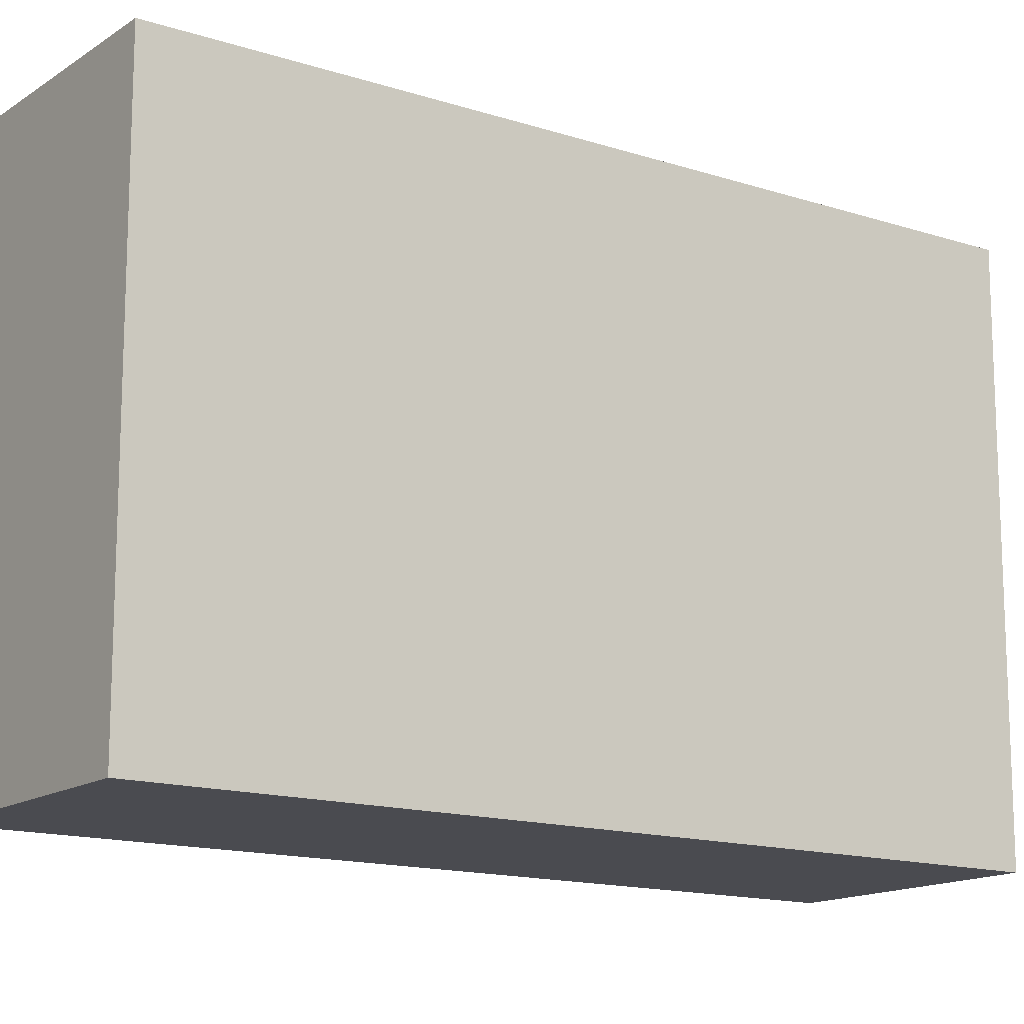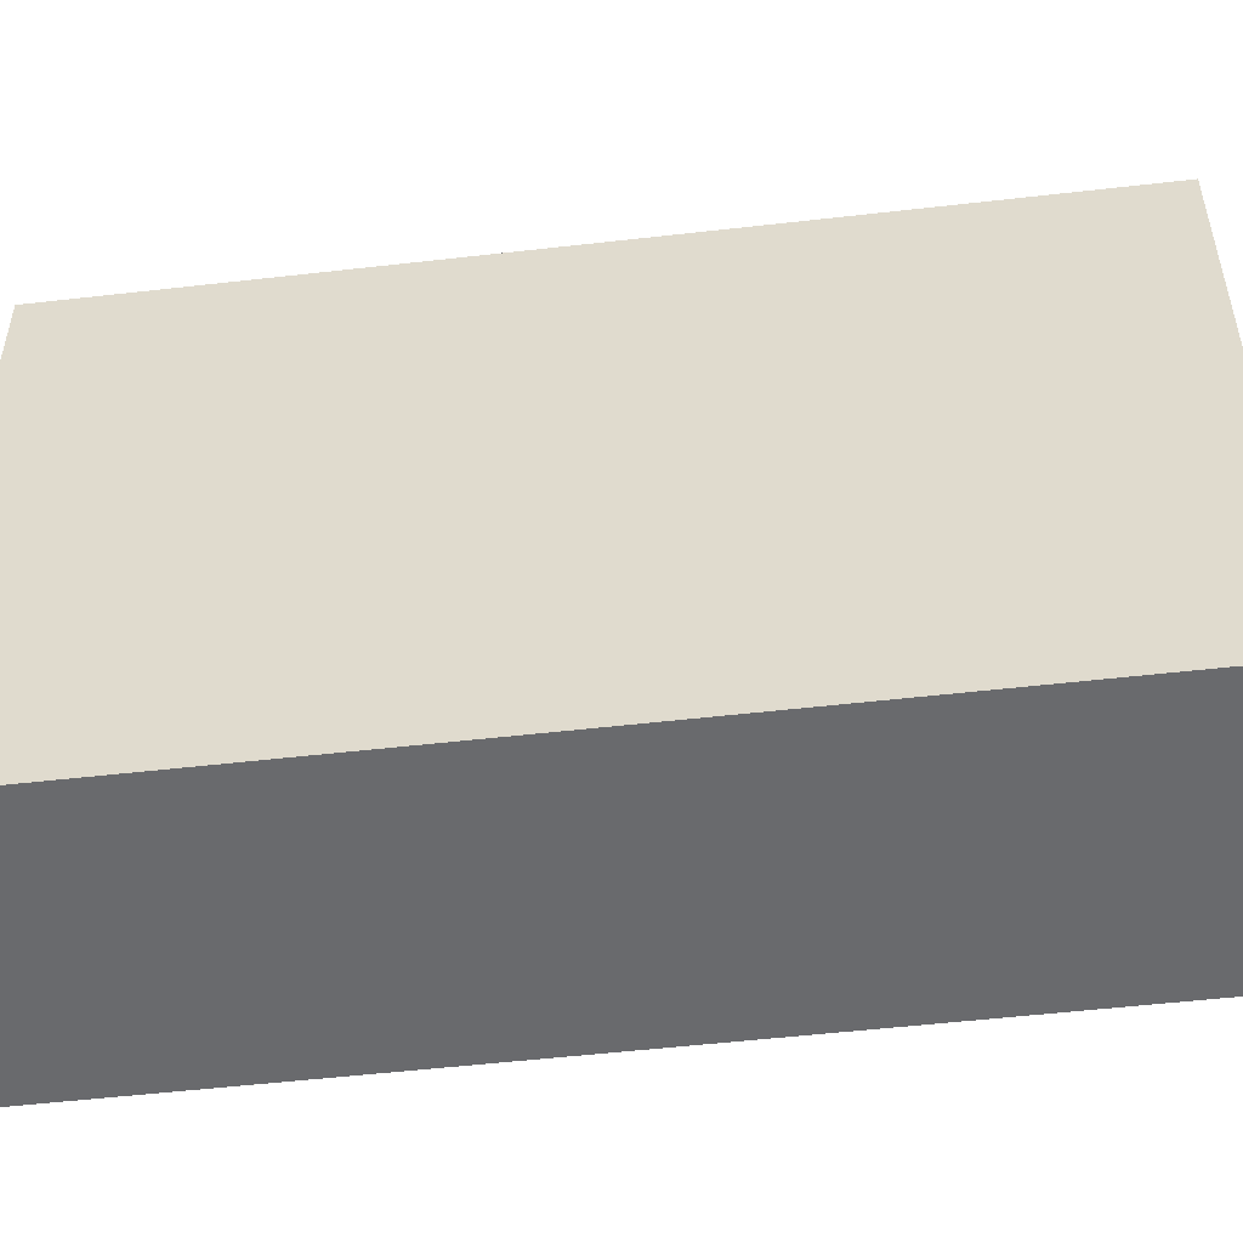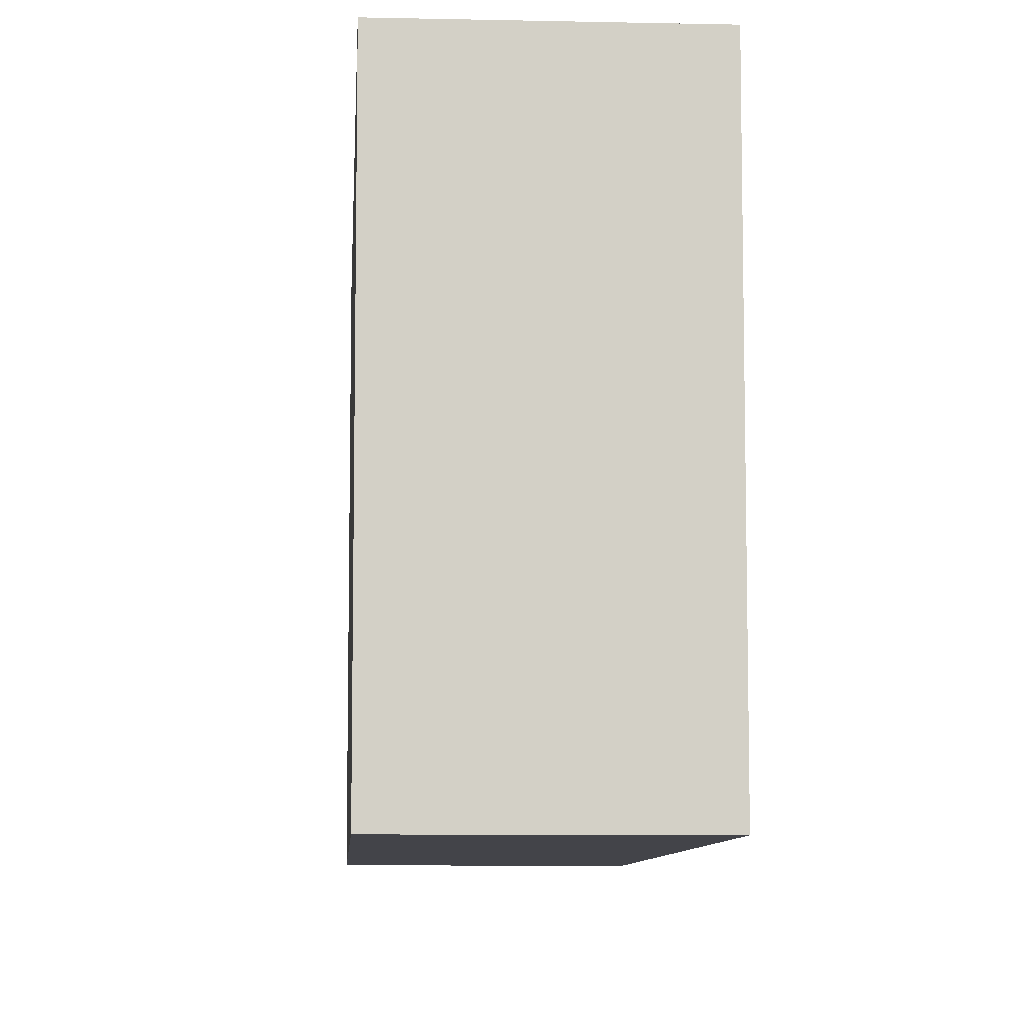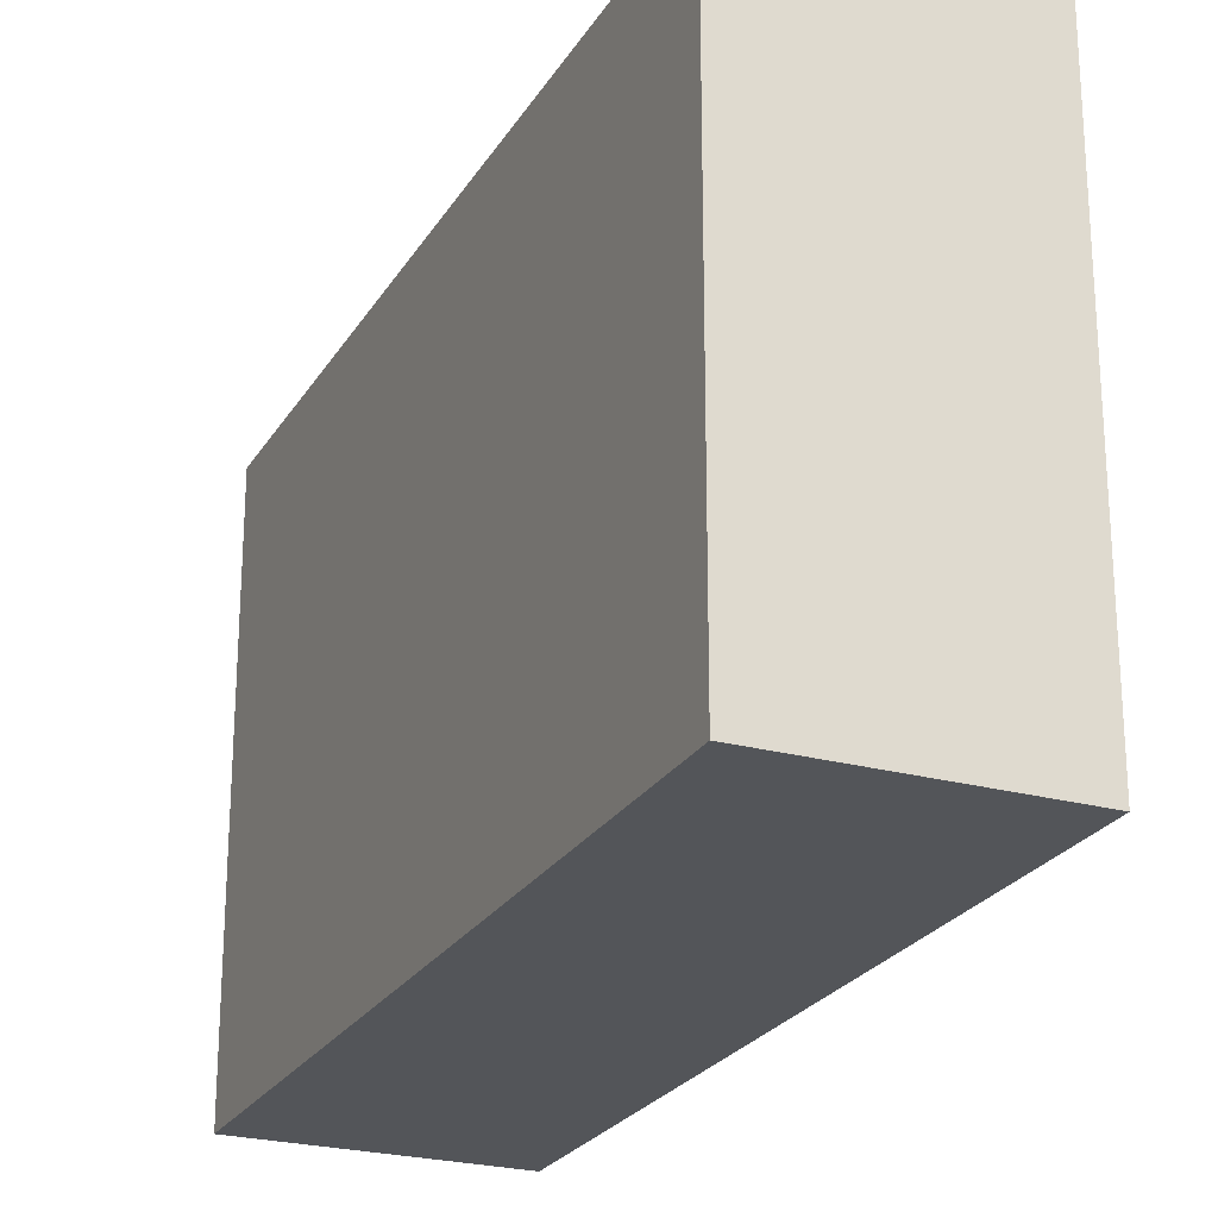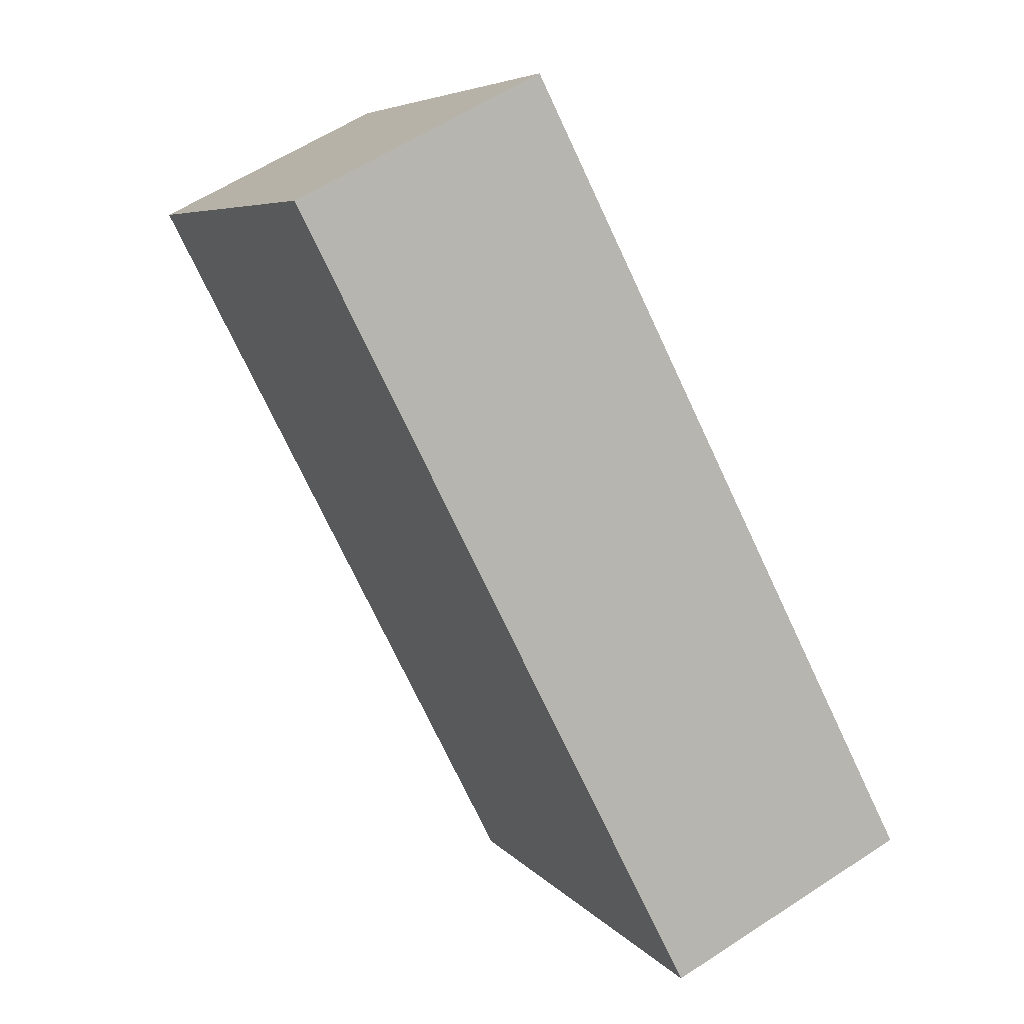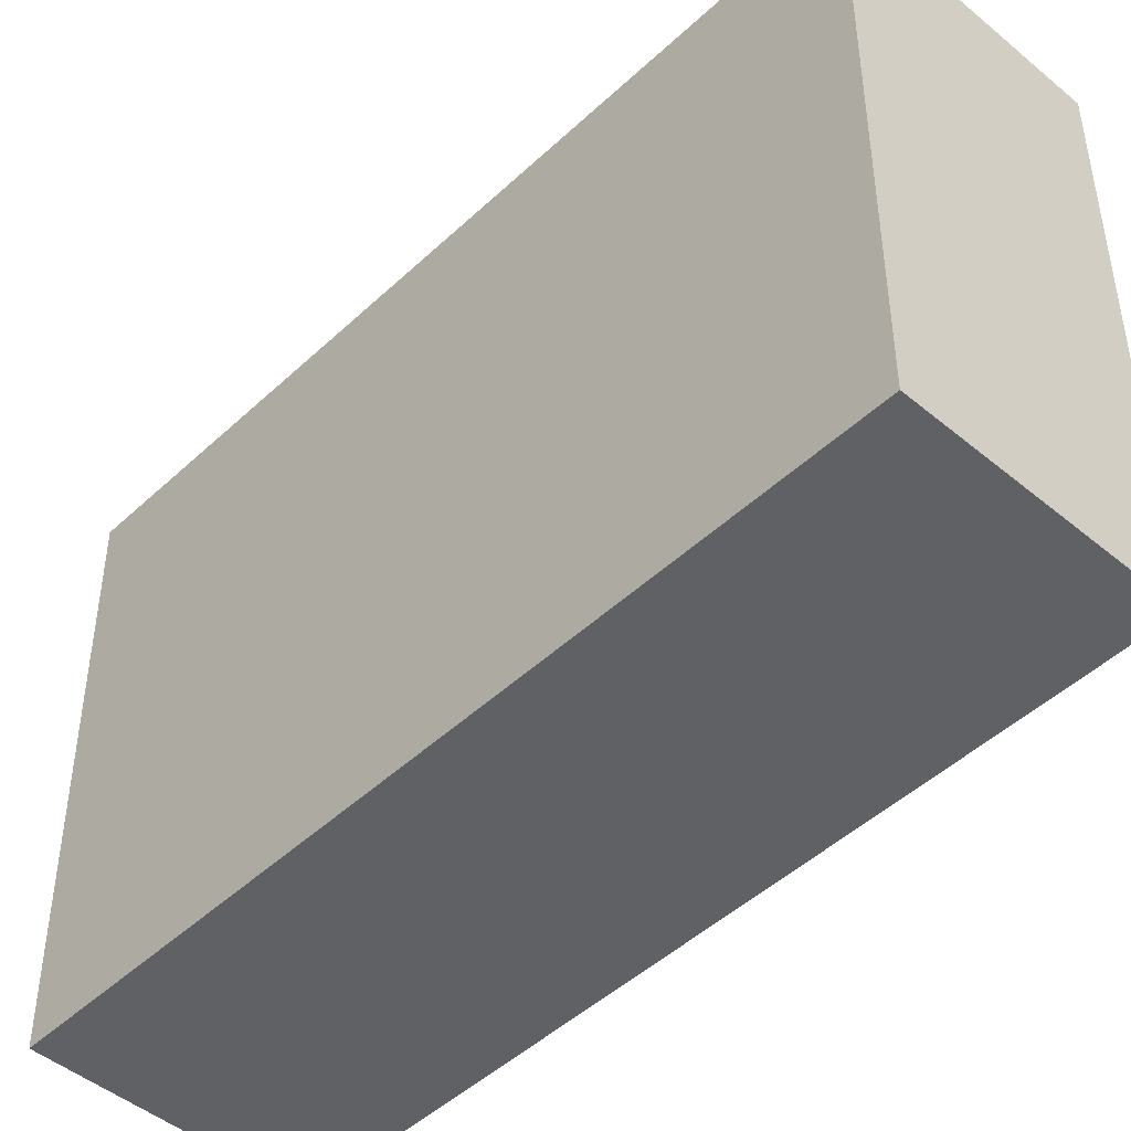
<metadata>
{"format":"obj","ext":"obj","renderer":"f3d","projection":"perspective","resolution":1024,"background":"white","views":[{"elev":-14.6,"azim":27.8,"up":"+Y"},{"elev":-53.0,"azim":70.1,"up":"+Y"},{"elev":-8.4,"azim":149.6,"up":"+Y"},{"elev":-24.3,"azim":-51.0,"up":"+Y"},{"elev":6.4,"azim":-20.4,"up":"+Z"},{"elev":-47.0,"azim":109.7,"up":"+Y"}]}
</metadata>
<code>
v  0 0 0
v  4.667 -7.771e-18 0.1269
v  3.761 -1.17e-16 1.911
v  0.905 1.091e-16 -1.783
v  6.202 7.478e-16 -12.21
v  9.963 6.308e-16 -10.3
v  0.0001904 8.903 -0.0002812
v  3.762 8.903 1.91
v  4.667 8.903 0.1266
v  9.963 8.903 -10.3
v  6.202 8.903 -12.21
v  0.9051 8.903 -1.783
g defaultobject
f 1 2 3
f 2 1 4
f 2 4 5
f 2 5 6
f 7 3 8
f 3 7 1
f 8 2 9
f 2 8 3
f 9 6 10
f 6 9 2
f 11 6 5
f 6 11 10
f 12 5 4
f 5 12 11
f 7 4 1
f 4 7 12
f 9 7 8
f 7 9 12
f 12 9 11
f 11 9 10

</code>
